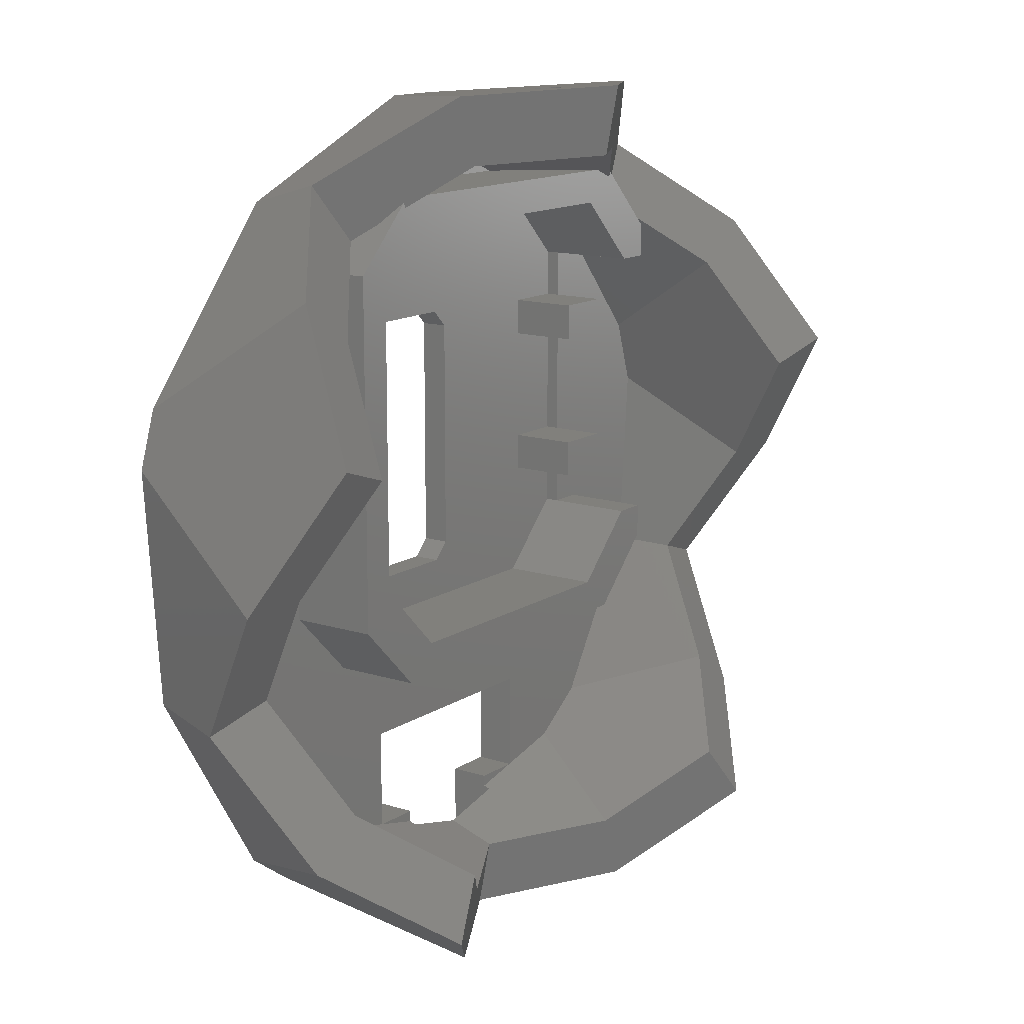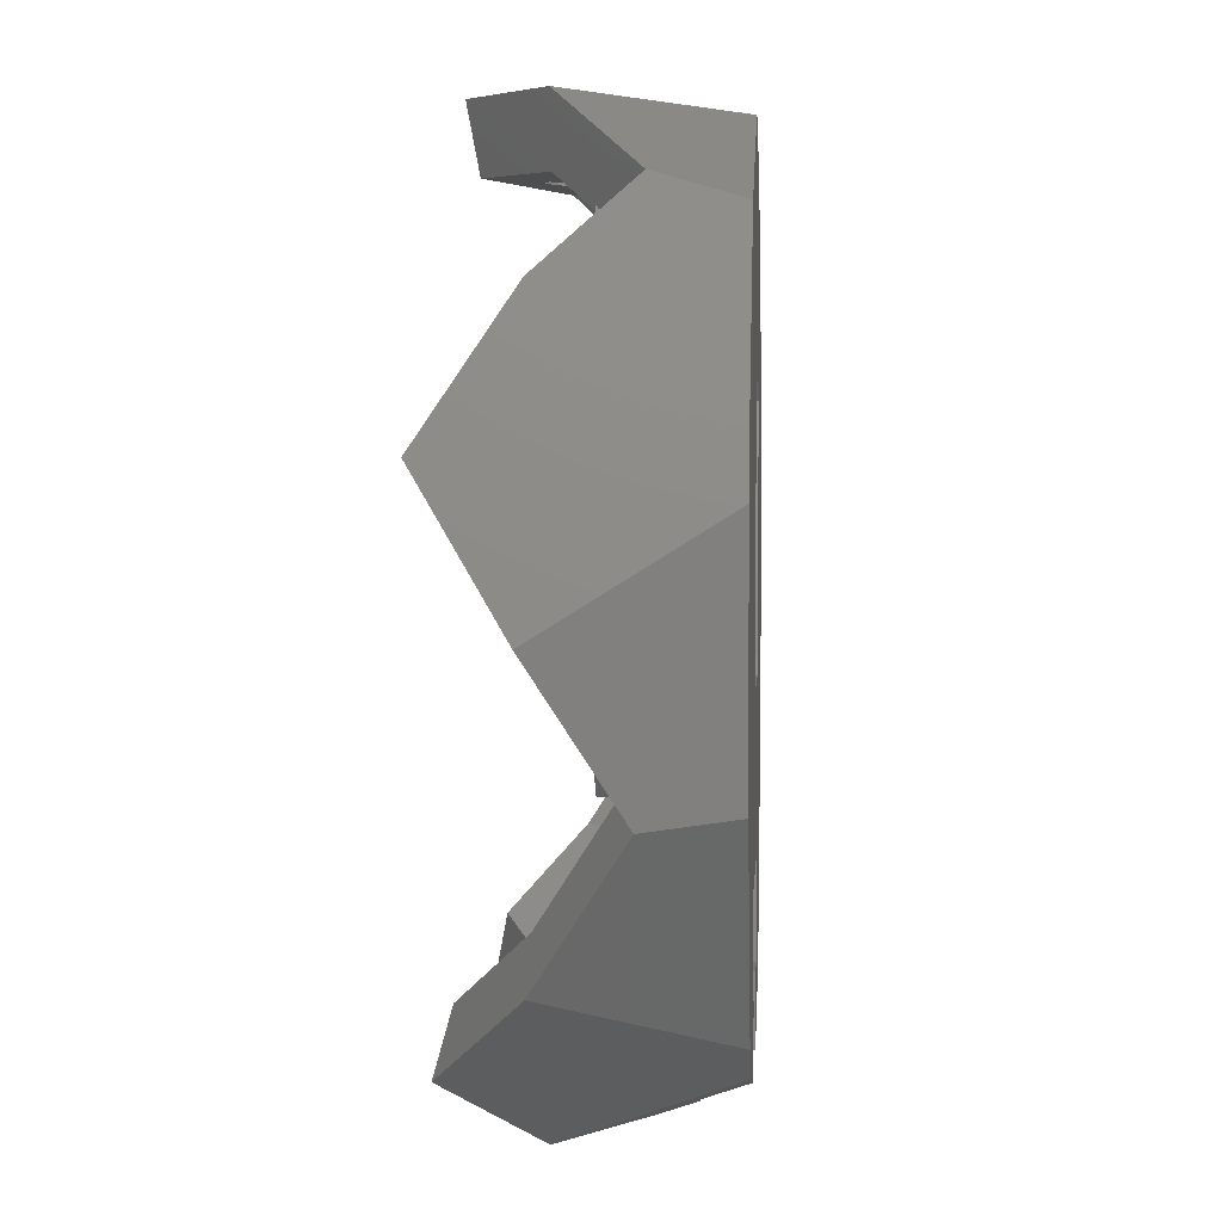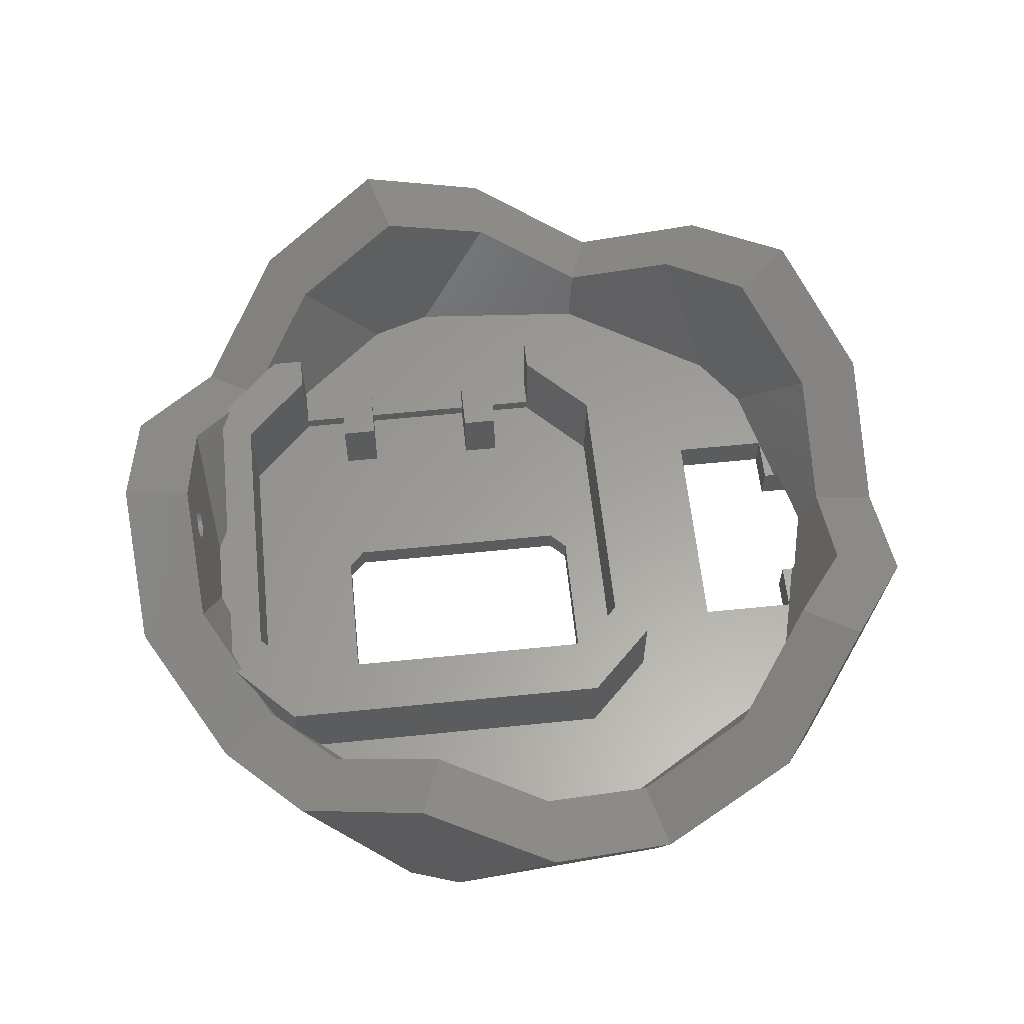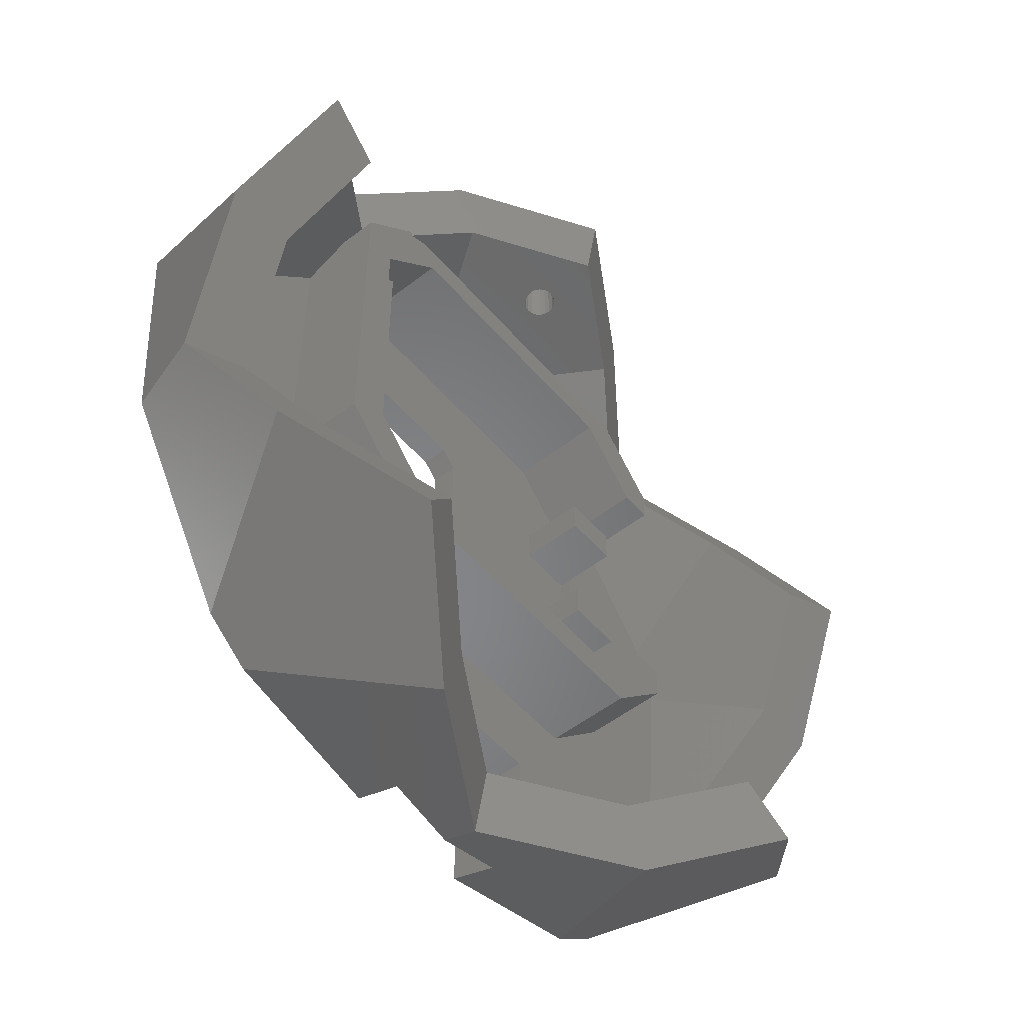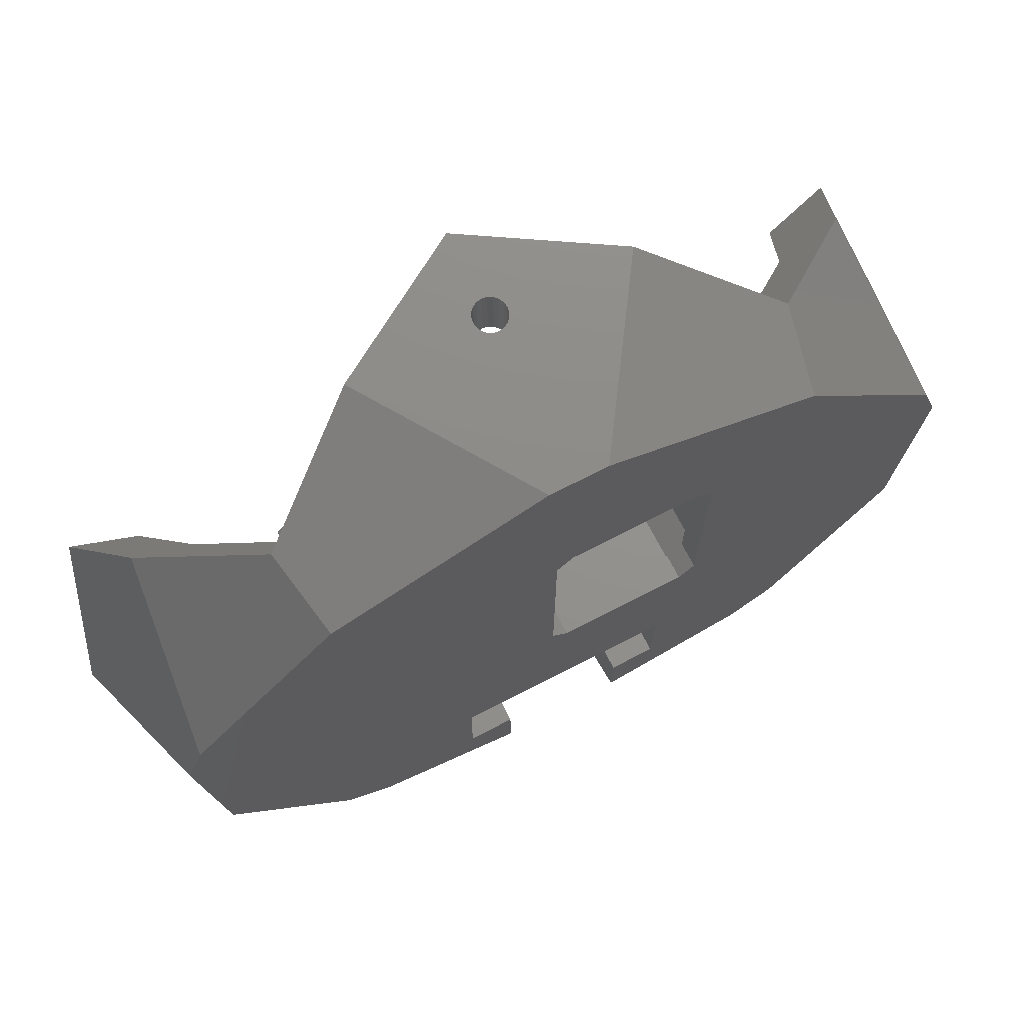
<metadata>
{"format":"stl","ext":"stl","renderer":"f3d","projection":"perspective","resolution":1024,"background":"white","views":[{"elev":13.8,"azim":-54.5,"up":"+Y"},{"elev":3.5,"azim":93.6,"up":"+Y"},{"elev":60.8,"azim":-95.9,"up":"+Z"},{"elev":-53.2,"azim":-50.4,"up":"+Y"},{"elev":71.7,"azim":152.7,"up":"+Y"}]}
</metadata>
<code>
# stl→obj: 264 verts, 536 faces
v -6.574 9.049 2.864
v -7.2 8.2 2.637
v -6.932 8.468 2.543
v -9.382 6.816 5
v -7.2 8.033 2.302
v -8.427 6.039 1.2
v -9.909 4.297 1.2
v -6.48 8.92 2.384
v -7.2 7.482 1.2
v -10.64 3.456 7.136
v -10.23 3.323 1.2
v -11.6 0 5
v -10.54 2.349 1.2
v -10.37 0.06771 1.2
v -10.64 -3.456 2.864
v -10.11 -3.285 1.2
v -9.382 -6.816 5
v -8.348 -6.149 1.2
v -7.148 -8.097 1.2
v -6.574 -9.049 7.136
v -3.584 -11.03 5
v -5.491 -9.301 1.2
v -3.268 -9.839 1.2
v -3.45 -9.8 1.215
v -3.429 -9.8 1.2
v -9.537e-07 -11.19 2.864
v -3.45 -9.795 1.2
v -2 -10.21 1.4
v -6.012e-07 -10.7 1.4
v -2 -10.15 1.2
v 3.268 -9.839 1.2
v 3.584 -11.03 5
v 3.45 -9.8 1.215
v 5.491 -9.301 1.2
v 3.45 -9.795 1.2
v 3.429 -9.8 1.2
v 2 -10.21 1.4
v 2 -10.15 1.2
v 6.574 -9.049 7.136
v 9.382 -6.816 5
v 7.148 -8.097 1.2
v 10.64 -3.456 2.864
v 10.11 -3.285 1.2
v 8.348 -6.149 1.2
v 10.37 0.06771 1.2
v 11.6 0 5
v 10.54 2.349 1.2
v 9.909 4.297 1.2
v 10.64 3.456 7.136
v 9.382 6.816 5
v 10.23 3.323 1.2
v 6.932 8.468 2.543
v 6.574 9.049 2.864
v 6.48 8.92 2.384
v 8.427 6.039 1.2
v 7.2 8.033 2.302
v 7.2 7.482 1.2
v 7.2 8.2 2.637
v 2.364 10.2 1.2
v 3.584 11.03 5
v 1.024 10.75 1.2
v 4.186 10.2 3.342
v 5.913 9.487 3.336
v 4.576 10.2 3.8
v 5.264 9.917 3.8
v 9.537e-07 11.19 7.136
v -0.04031 11.07 5.494
v 0 11.07 5.5
v -0.1545 11.06 5.476
v -0.2939 11.06 5.405
v -0.4045 11.05 5.294
v -3.584 11.03 5
v -0.4755 11.04 5.155
v -0.5 11.03 5
v -0.4755 11.02 4.845
v -0.4045 11.01 4.706
v -1.024 10.75 1.2
v -0.2939 11 4.595
v -0.1545 10.99 4.524
v 1.945e-07 10.75 1.2
v -0.116 10.99 4.518
v 0 10.99 4.5
v 6.165e-07 10.99 4.5
v 7.444e-07 11.07 5.5
v 0.04031 11.07 5.494
v 0.1545 11.06 5.476
v 0.2939 11.06 5.405
v 0.4045 11.05 5.294
v 0.4755 11.04 5.155
v 0.5 11.03 5
v 0.4755 11.02 4.845
v 0.4045 11.01 4.706
v 0.2939 11 4.595
v 0.1545 10.99 4.524
v 0.116 10.99 4.518
v -5.913 9.487 3.336
v -4.576 10.2 3.8
v -5.264 9.917 3.8
v -4.186 10.2 3.342
v -2.364 10.2 1.2
v -7.77 10.69 2.475
v -7.285 10.03 0
v -10.53 6.216 0
v -11.09 8.056 5
v -11.78 4.74 0
v -12.57 4.085 7.525
v -12.05 3.915 0
v -13.71 9.537e-07 5
v -12.32 3.09 0
v -12.17 1.158 0
v -11.79 -3.83 0
v -12.57 -4.085 2.475
v -9.165 -8.09 0
v -11.09 -8.056 5
v -8.149 -9.74 0
v -4.235 -13.03 5
v -7.77 -10.69 7.525
v -6.745 -10.76 0
v -4.862 -11.22 0
v 0 -13.22 2.475
v -2 -12.38 1.4
v -2 -11.91 0
v 2.191e-07 -12.86 1.4
v 4.862 -11.22 0
v 4.235 -13.03 5
v 6.745 -10.76 0
v 2 -12.38 1.4
v 2 -11.91 0
v 11.09 -8.056 5
v 7.77 -10.69 7.525
v 8.149 -9.74 0
v 9.165 -8.09 0
v 12.57 -4.085 2.475
v 11.79 -3.83 0
v 13.71 -9.537e-07 5
v 12.17 1.158 0
v 12.32 3.09 0
v 12.57 4.085 7.525
v 11.78 4.74 0
v 11.09 8.056 5
v 12.05 3.915 0
v 10.53 6.216 0
v 7.77 10.69 2.475
v 7.285 10.03 0
v 6.052 10.53 0
v 4.235 13.03 5
v 0.8675 12.67 0
v 0 13.22 7.525
v 0.09193 13.07 5.485
v 0 13.07 5.5
v 0.1545 13.07 5.476
v 0.2939 13.06 5.405
v 0.4045 13.06 5.294
v 0.4755 13.05 5.155
v 0.5 13.03 5
v 0.4755 13.02 4.845
v 0.4045 13.01 4.706
v 0.2939 13.01 4.595
v 0.1545 13 4.524
v 0.06441 13 4.51
v 0 12.67 0
v 0 13 4.5
v -0.09193 13.07 5.485
v -0.1545 13.07 5.476
v -0.2939 13.06 5.405
v -0.4045 13.06 5.294
v -4.235 13.03 5
v -0.4755 13.05 5.155
v -0.5 13.03 5
v -0.4755 13.02 4.845
v -0.4045 13.01 4.706
v -0.2939 13.01 4.595
v -0.8675 12.67 0
v -0.1545 13 4.524
v -0.06441 13 4.51
v -6.052 10.53 0
v 5.318 10.08 3.8
v -5.318 10.08 3.8
v 3.45 -9.8 0
v 2 -9.8 0
v 0.5 -1.5 0
v 3.45 -6.8 0
v 0.5 5.5 0
v -1.11e-15 -2 0
v -3.45 -6.8 0
v -4 -2 0
v -3.45 -9.8 0
v -2 -9.8 0
v -4.5 -1.5 0
v 6.661e-16 6 0
v -4 6 0
v -4.5 5.5 0
v 7.2 8.2 3.8
v -7.2 8.2 3.8
v -5.2 -4.2 1.2
v 5.2 -4.2 3.8
v -5.2 -4.2 3.8
v 5.2 -4.2 1.2
v -7.2 -2.2 3.8
v -7.2 -2.2 1.2
v 7.2 -2.2 1.2
v 7.2 -2.2 3.8
v 6.2 7.2 3.8
v 7.2 7.2 3.8
v 4.2 9.2 3.8
v -4.2 9.2 3.8
v -6.2 7.2 3.8
v -6.2 -1.2 3.8
v 6.2 -1.2 3.8
v 7.2 -1.2 3.8
v 4.2 -3.2 3.8
v -4.2 -3.2 3.8
v 7.2 7.2 1.2
v 7.2 -1.2 1.2
v 6.2 -1.2 1.2
v 6.2 7.2 1.2
v 4.5 5.8 2.8
v 6.21 4.7 2.8
v 6.21 5.8 2.8
v 4.5 4.7 2.8
v 4.5 1.3 2.8
v 6.21 0.2 2.8
v 6.21 1.3 2.8
v 4.5 0.2 2.8
v 6.2 0.2 1.2
v 4.5 0.2 0.8
v 6.2 0.2 0.8
v 6.21 0.2 1.2
v 6.21 1.3 1.2
v 6.2 1.3 1.2
v 4.5 1.3 0.8
v 6.2 1.3 0.8
v 6.2 4.7 1.2
v 4.5 4.7 0.8
v 6.2 4.7 0.8
v 6.21 4.7 1.2
v 6.21 5.8 1.2
v 6.2 5.8 1.2
v 4.5 5.8 0.8
v 6.2 5.8 0.8
v -3.45 -6.8 1.2
v 3.45 -6.8 1.2
v -2 -9.8 1.2
v 2 -9.8 1.2
v 4.2 9.2 0.8
v 6.2 7.2 0.8
v -5 8.4 2.8
v -4.2 9.2 0.8
v -6.2 7.2 2.8
v -5 8.4 0.8
v 4.2 -3.2 0.8
v -4.2 -3.2 0.8
v -6.2 -1.2 2.8
v 6.2 -1.2 0.8
v -5 -2.4 2.8
v -5 -2.4 0.8
v 0.5 5.5 0.8
v 0.5 -1.5 0.8
v 6.661e-16 6 0.8
v -4 6 0.8
v -4.5 5.5 0.8
v -1.11e-15 -2 0.8
v -4 -2 0.8
v -4.5 -1.5 0.8
f 1 2 3
f 4 2 1
f 4 5 2
f 4 6 5
f 6 4 7
f 8 1 3
f 9 5 6
f 10 7 4
f 7 10 11
f 12 11 10
f 11 12 13
f 12 14 13
f 14 12 15
f 16 14 15
f 17 18 15
f 18 17 19
f 18 16 15
f 20 21 17
f 19 21 22
f 21 19 17
f 21 23 24
f 24 23 25
f 23 21 26
f 22 24 27
f 24 22 21
f 28 26 29
f 28 23 26
f 23 28 30
f 31 32 33
f 34 33 32
f 33 34 35
f 31 33 36
f 32 31 26
f 31 37 26
f 37 31 38
f 26 37 29
f 39 40 32
f 41 32 40
f 32 41 34
f 42 43 44
f 44 40 42
f 40 44 41
f 42 45 43
f 45 46 47
f 46 45 42
f 48 49 50
f 49 48 51
f 46 51 47
f 51 46 49
f 52 53 54
f 55 56 57
f 58 53 52
f 58 50 53
f 56 50 58
f 55 50 56
f 50 55 48
f 59 60 61
f 60 59 62
f 54 53 63
f 60 62 64
f 60 64 65
f 66 67 68
f 66 69 67
f 66 70 69
f 66 71 70
f 72 71 66
f 71 72 73
f 72 74 73
f 72 75 74
f 72 76 75
f 77 76 72
f 76 77 78
f 78 77 79
f 80 79 77
f 79 80 81
f 81 80 82
f 82 80 83
f 66 68 84
f 85 66 84
f 86 66 85
f 87 66 86
f 88 66 87
f 60 88 89
f 88 60 66
f 90 60 89
f 91 60 90
f 92 60 91
f 61 92 93
f 61 93 94
f 80 94 95
f 80 95 83
f 94 80 61
f 92 61 60
f 8 96 1
f 97 72 98
f 72 97 99
f 100 72 99
f 72 100 77
f 101 102 103
f 103 104 101
f 104 103 105
f 105 106 104
f 106 105 107
f 108 107 109
f 107 108 106
f 110 111 112
f 110 108 109
f 108 110 112
f 111 113 112
f 113 114 112
f 114 113 115
f 116 117 114
f 115 116 114
f 116 115 118
f 119 116 118
f 116 119 120
f 119 121 120
f 121 119 122
f 120 121 123
f 124 125 120
f 125 124 126
f 127 120 123
f 127 124 120
f 124 127 128
f 129 130 125
f 131 125 126
f 125 131 129
f 129 132 133
f 132 129 131
f 134 133 132
f 135 136 137
f 136 135 133
f 136 133 134
f 138 139 140
f 139 138 141
f 135 141 138
f 141 135 137
f 140 142 143
f 142 140 139
f 143 142 144
f 145 143 144
f 143 145 146
f 146 145 147
f 148 149 150
f 148 151 149
f 148 152 151
f 148 153 152
f 146 153 148
f 153 146 154
f 146 155 154
f 146 156 155
f 146 157 156
f 146 158 157
f 147 158 146
f 158 147 159
f 159 147 160
f 161 160 147
f 160 161 162
f 163 148 150
f 164 148 163
f 165 148 164
f 166 148 165
f 167 166 168
f 166 167 148
f 169 167 168
f 170 167 169
f 171 167 170
f 172 167 171
f 173 172 174
f 173 174 175
f 161 175 162
f 175 161 173
f 172 173 167
f 167 173 176
f 176 101 167
f 101 176 102
f 1 101 4
f 4 101 104
f 4 104 106
f 10 4 106
f 12 10 106
f 12 106 108
f 15 12 112
f 112 12 108
f 17 15 112
f 114 17 112
f 117 20 17
f 117 17 114
f 21 20 117
f 116 21 117
f 120 26 21
f 120 21 116
f 125 32 120
f 120 32 26
f 130 39 32
f 125 130 32
f 129 40 130
f 130 40 39
f 133 42 40
f 129 133 40
f 133 135 46
f 133 46 42
f 135 138 46
f 46 138 49
f 138 140 50
f 49 138 50
f 50 140 143
f 50 143 53
f 143 146 60
f 143 63 53
f 143 177 63
f 177 60 65
f 60 177 143
f 60 146 148
f 66 60 148
f 66 148 72
f 72 148 167
f 72 167 101
f 72 178 98
f 101 96 178
f 96 101 1
f 101 178 72
f 155 89 154
f 89 155 90
f 84 149 85
f 150 84 68
f 84 150 149
f 153 87 152
f 87 153 88
f 160 83 95
f 162 83 160
f 83 162 82
f 69 163 67
f 163 69 164
f 154 88 153
f 88 154 89
f 76 172 171
f 172 76 78
f 174 81 175
f 81 174 79
f 159 93 158
f 93 159 94
f 67 150 68
f 150 67 163
f 86 152 87
f 152 86 151
f 86 149 151
f 149 86 85
f 73 169 168
f 169 73 74
f 71 168 166
f 168 71 73
f 70 166 165
f 166 70 71
f 175 82 162
f 82 175 81
f 78 174 172
f 174 78 79
f 159 95 94
f 95 159 160
f 158 92 157
f 92 158 93
f 157 91 156
f 91 157 92
f 156 90 155
f 90 156 91
f 74 170 169
f 170 74 75
f 75 171 170
f 171 75 76
f 165 69 70
f 69 165 164
f 128 179 124
f 179 128 180
f 136 141 137
f 181 136 134
f 142 136 181
f 136 142 141
f 182 134 132
f 182 132 131
f 134 182 181
f 182 131 126
f 141 142 139
f 179 126 124
f 126 179 182
f 183 142 181
f 142 183 144
f 144 183 145
f 182 184 181
f 185 184 182
f 184 185 186
f 122 187 188
f 113 185 187
f 185 113 186
f 186 113 189
f 113 187 119
f 119 187 122
f 190 145 183
f 145 190 147
f 190 161 147
f 190 173 161
f 191 173 190
f 102 191 192
f 191 176 173
f 111 189 113
f 113 119 118
f 110 189 111
f 113 118 115
f 102 192 103
f 191 102 176
f 107 192 110
f 189 110 192
f 192 107 103
f 103 107 105
f 107 110 109
f 63 52 54
f 193 63 177
f 193 52 63
f 52 193 58
f 96 194 178
f 3 194 96
f 194 3 2
f 3 96 8
f 195 196 197
f 196 195 198
f 62 97 64
f 62 99 97
f 59 99 62
f 99 59 100
f 5 194 2
f 9 194 5
f 199 9 200
f 9 199 194
f 196 201 202
f 201 196 198
f 195 199 200
f 199 195 197
f 193 203 204
f 65 193 177
f 193 65 203
f 205 65 64
f 65 205 203
f 64 206 205
f 97 206 64
f 98 206 97
f 98 207 206
f 194 98 178
f 207 194 208
f 98 194 207
f 209 202 210
f 209 196 202
f 211 196 209
f 212 196 211
f 212 197 196
f 208 197 212
f 208 199 197
f 199 208 194
f 204 58 193
f 58 204 56
f 213 56 204
f 56 213 57
f 202 214 210
f 214 202 201
f 214 209 210
f 209 214 215
f 216 204 203
f 204 216 213
f 217 218 219
f 218 217 220
f 221 222 223
f 222 221 224
f 224 225 222
f 226 225 224
f 225 226 227
f 222 225 228
f 222 229 223
f 229 222 228
f 230 223 229
f 223 230 221
f 231 230 232
f 230 231 221
f 220 233 218
f 234 233 220
f 233 234 235
f 218 233 236
f 218 237 219
f 237 218 236
f 238 219 237
f 219 238 217
f 239 238 240
f 238 239 217
f 6 200 9
f 11 200 6
f 11 6 7
f 16 200 14
f 13 200 11
f 200 16 18
f 200 13 14
f 198 241 242
f 195 241 198
f 19 241 195
f 241 22 27
f 241 19 22
f 18 195 200
f 195 18 19
f 233 229 236
f 229 233 230
f 48 236 51
f 216 237 213
f 237 216 238
f 214 47 51
f 47 214 45
f 55 236 48
f 236 55 237
f 45 214 43
f 213 55 57
f 237 55 213
f 201 43 214
f 43 201 44
f 198 44 201
f 44 198 41
f 242 41 198
f 41 242 34
f 34 242 35
f 229 51 236
f 51 229 214
f 228 214 229
f 215 228 225
f 228 215 214
f 243 23 30
f 23 243 25
f 80 59 61
f 100 80 77
f 80 100 59
f 244 31 36
f 31 244 38
f 27 185 241
f 27 187 185
f 187 27 24
f 182 35 242
f 179 35 182
f 35 179 33
f 185 242 241
f 242 185 182
f 243 188 25
f 187 25 188
f 25 187 24
f 179 36 33
f 180 36 179
f 36 180 244
f 30 188 243
f 122 30 28
f 30 122 188
f 122 28 121
f 29 127 123
f 127 29 37
f 121 29 123
f 29 121 28
f 180 38 244
f 128 38 180
f 38 128 37
f 37 128 127
f 216 245 246
f 245 216 205
f 205 216 203
f 206 247 248
f 207 247 206
f 247 207 249
f 248 247 250
f 251 212 211
f 212 251 252
f 248 205 206
f 205 248 245
f 208 249 207
f 249 208 253
f 251 215 254
f 211 215 251
f 215 211 209
f 208 255 253
f 212 255 208
f 252 255 212
f 255 252 256
f 246 239 240
f 257 234 239
f 234 257 231
f 257 239 245
f 245 239 246
f 234 232 235
f 232 234 231
f 226 254 227
f 226 251 254
f 258 231 257
f 231 258 226
f 245 259 257
f 248 259 245
f 259 248 260
f 250 260 248
f 256 261 250
f 260 250 261
f 226 258 251
f 262 251 258
f 252 262 263
f 262 252 251
f 256 263 264
f 263 256 252
f 261 256 264
f 240 216 246
f 216 240 238
f 254 225 227
f 225 254 215
f 232 233 235
f 233 232 230
f 183 259 190
f 259 183 257
f 261 191 260
f 191 261 192
f 184 263 262
f 263 184 186
f 191 259 260
f 259 191 190
f 264 192 261
f 192 264 189
f 184 258 181
f 258 184 262
f 263 189 264
f 189 263 186
f 181 257 183
f 257 181 258
f 249 255 247
f 255 249 253
f 255 250 247
f 250 255 256
f 226 221 231
f 221 226 224
f 234 217 239
f 217 234 220

</code>
